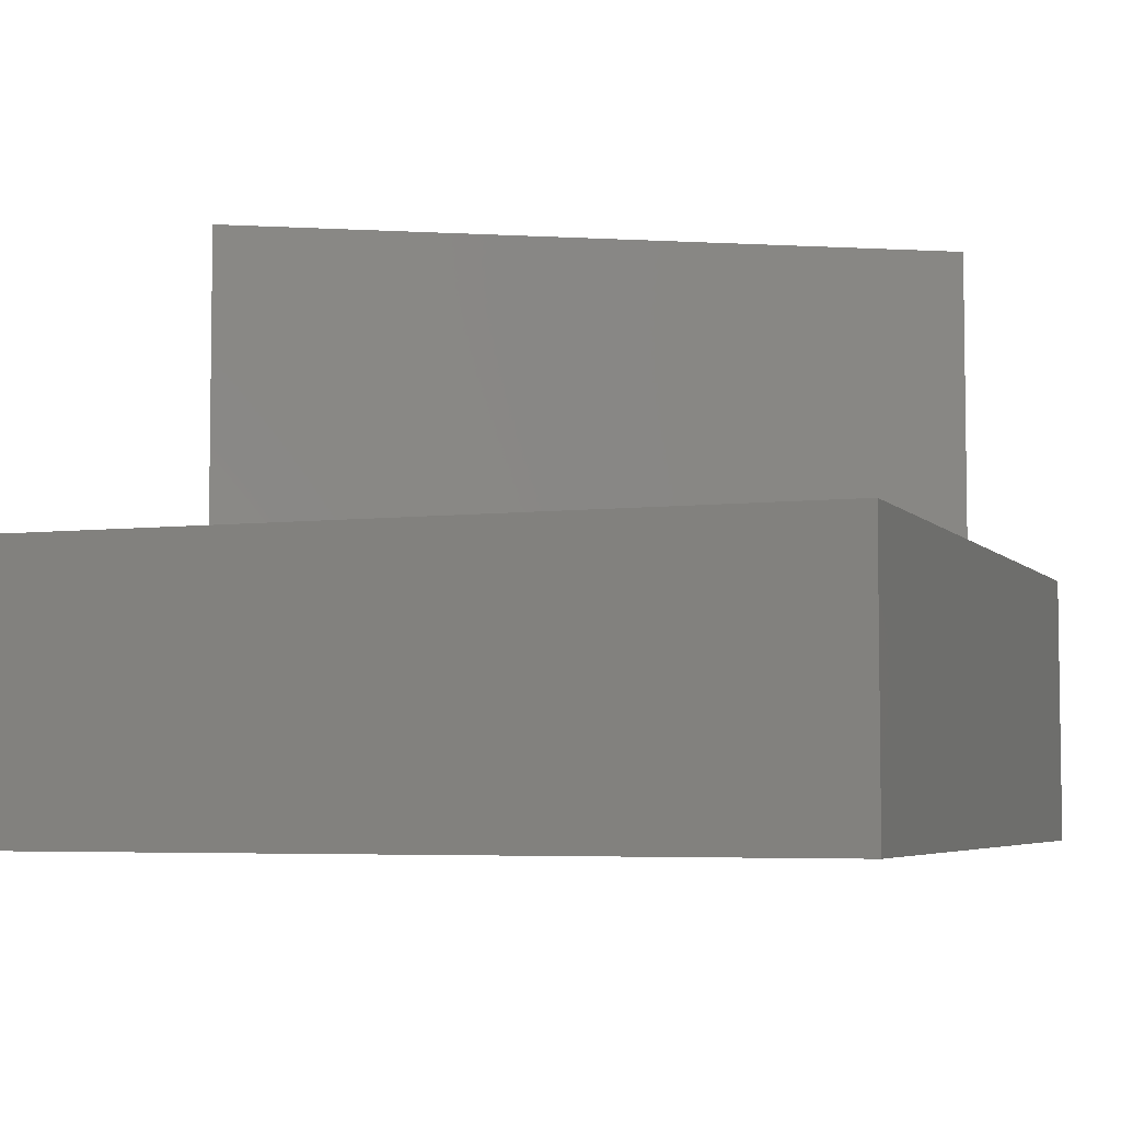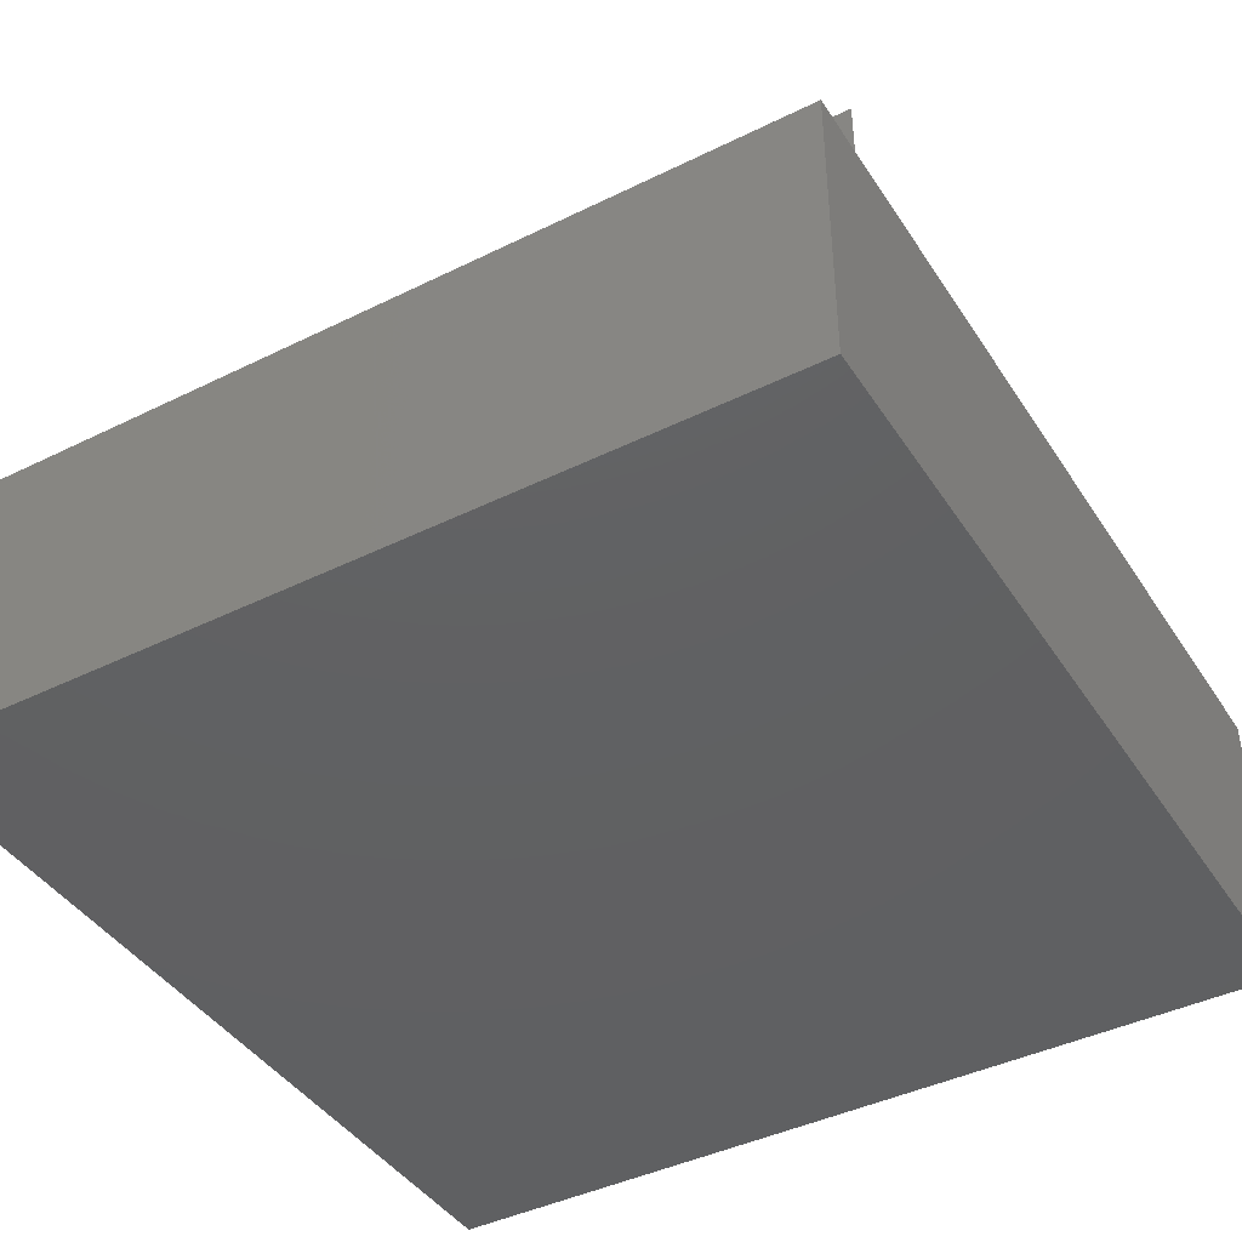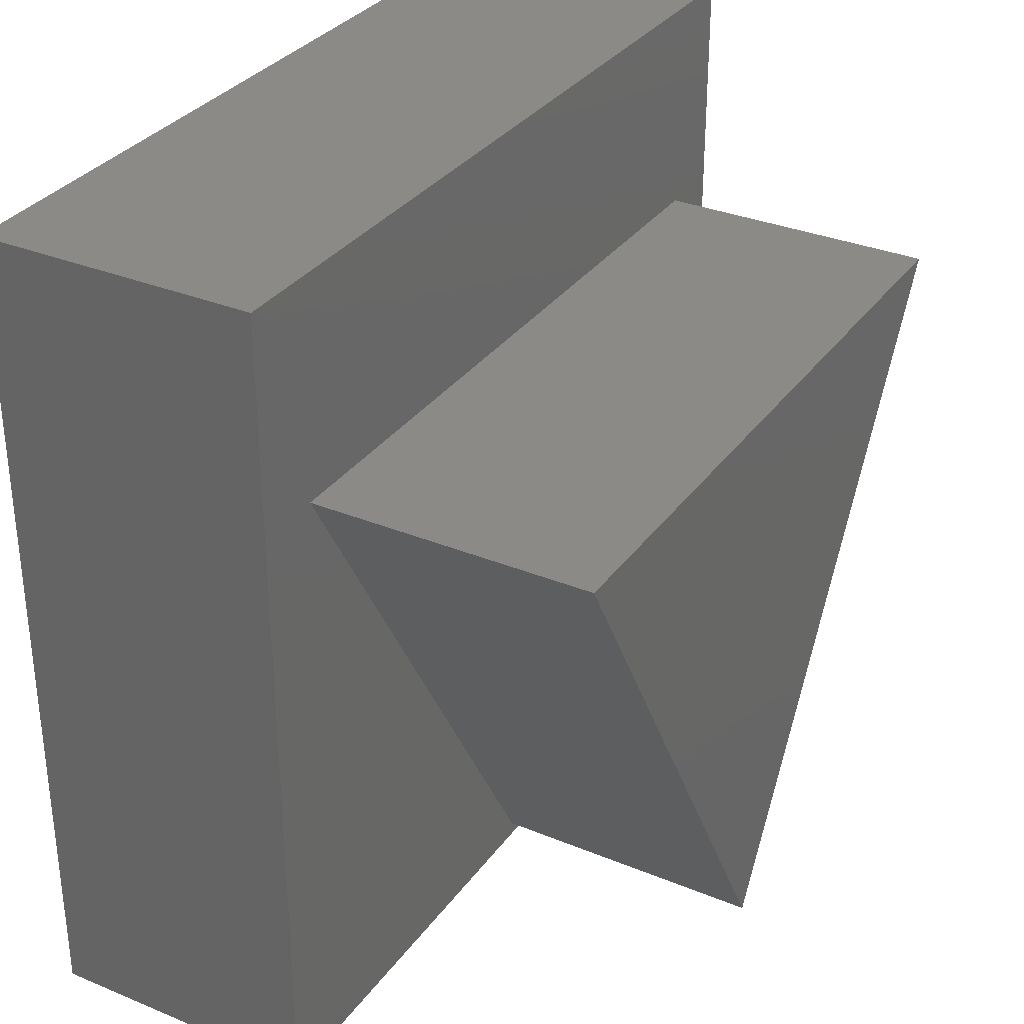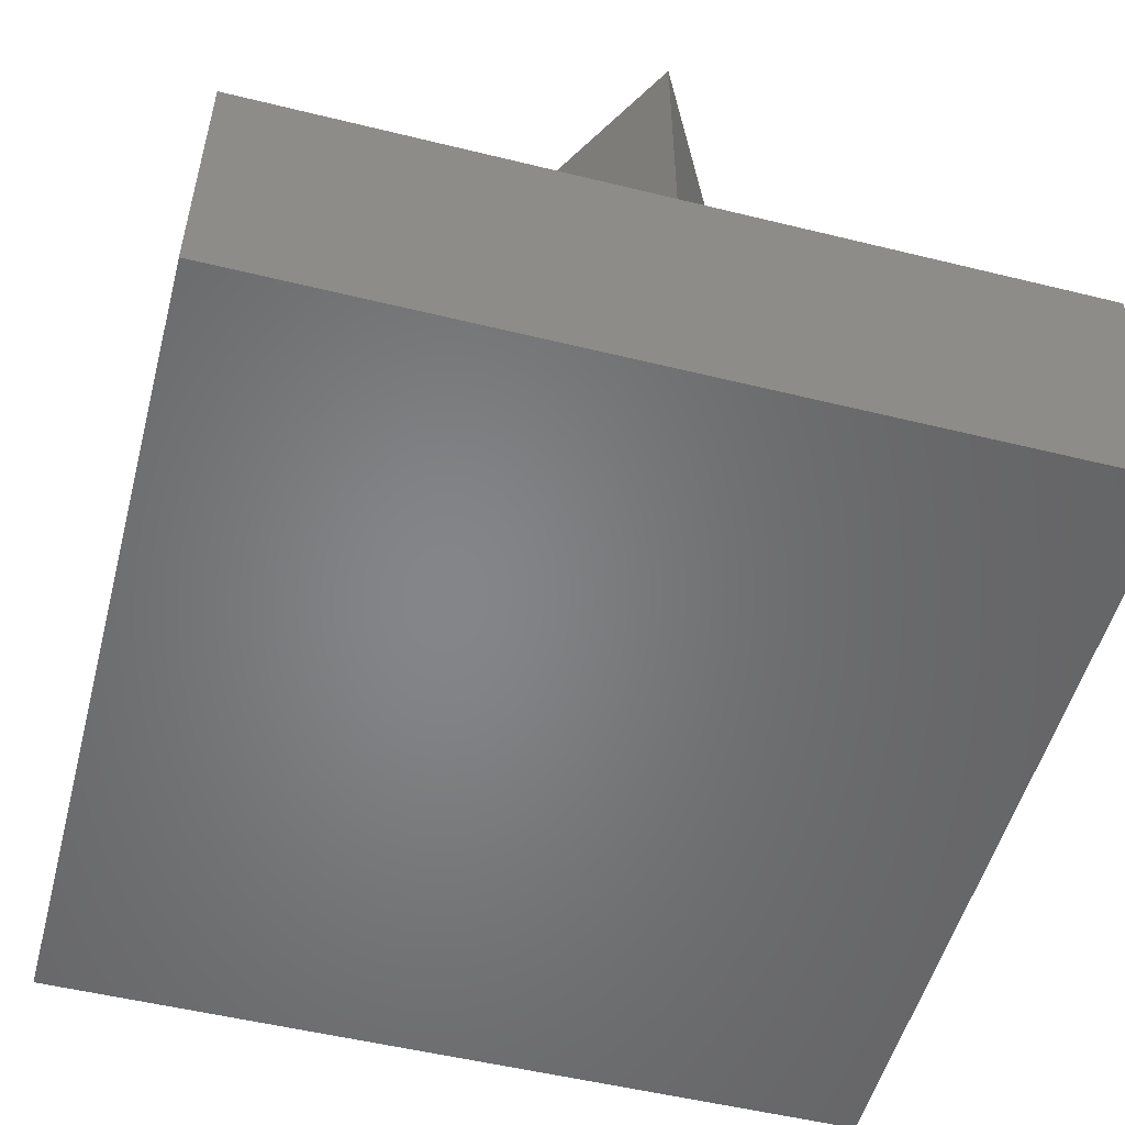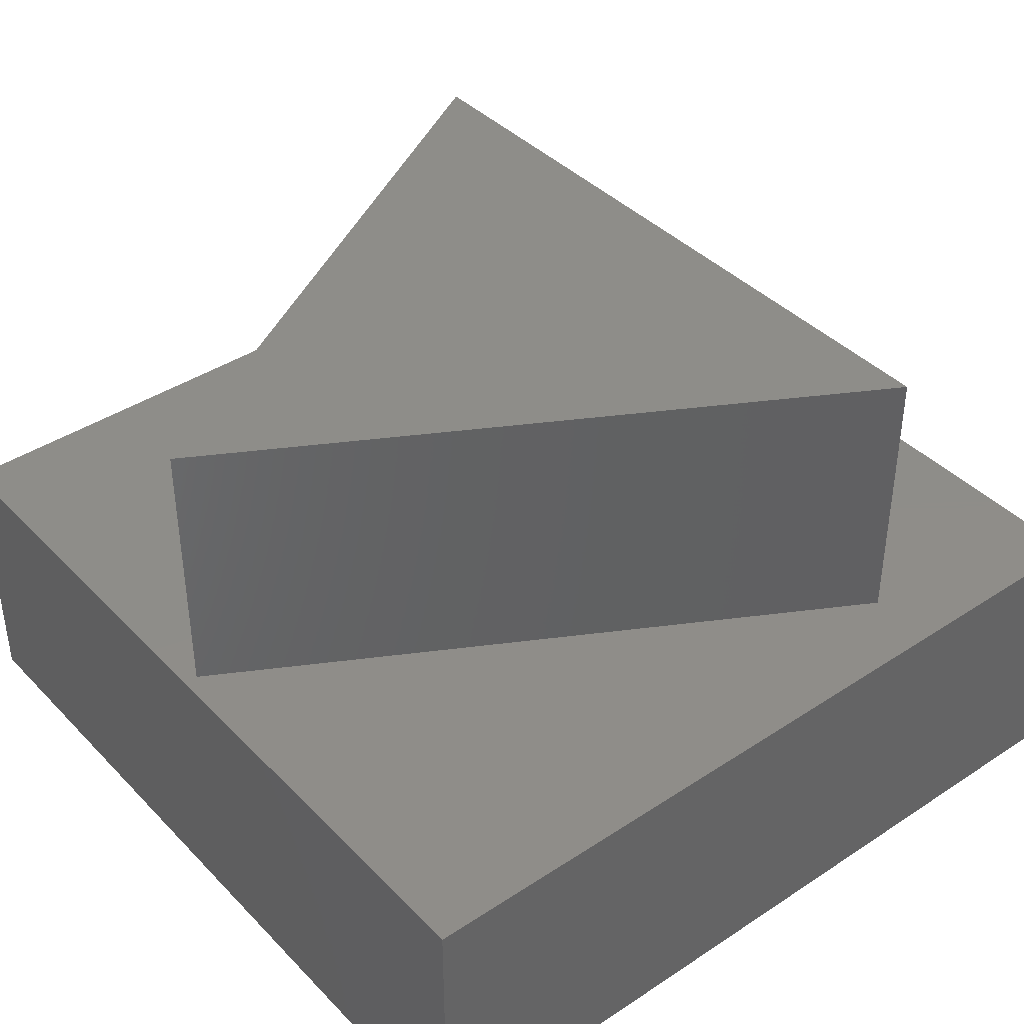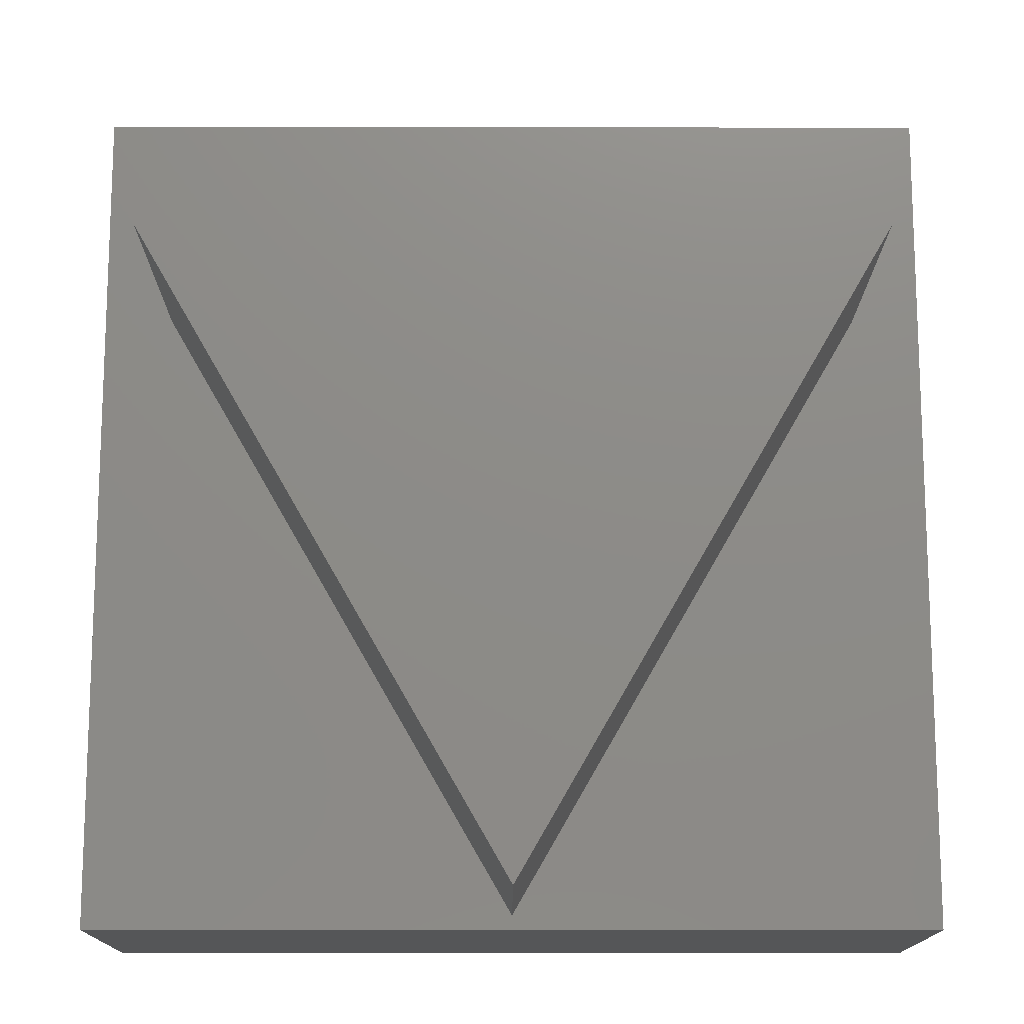
<metadata>
{"format":"stl","ext":"stl","renderer":"f3d","projection":"perspective","resolution":1024,"background":"white","views":[{"elev":-5.2,"azim":-69.6,"up":"+Z"},{"elev":-42.4,"azim":-149.5,"up":"+Z"},{"elev":32.4,"azim":-60.1,"up":"+Y"},{"elev":-52.6,"azim":-14.8,"up":"+Z"},{"elev":40.2,"azim":51.0,"up":"+Z"},{"elev":-14.5,"azim":-0.2,"up":"+Y"}]}
</metadata>
<code>
# stl→obj: 14 verts, 24 faces
v 30 0 10
v 30 30 0
v 30 30 10
v 30 0 0
v 27.56 22.25 10
v 2.443 22.25 10
v 0 30 10
v 15 0.5 10
v 0 0 10
v 0 0 0
v 0 30 0
v 2.443 22.25 20
v 27.56 22.25 20
v 15 0.5 20
f 1 2 3
f 2 1 4
f 3 5 1
f 3 6 5
f 6 3 7
f 8 1 5
f 8 9 1
f 6 9 8
f 9 6 7
f 10 7 11
f 7 10 9
f 2 7 3
f 7 2 11
f 10 1 9
f 1 10 4
f 5 12 13
f 12 5 6
f 13 12 14
f 8 12 6
f 12 8 14
f 14 5 13
f 5 14 8
f 10 2 4
f 2 10 11

</code>
